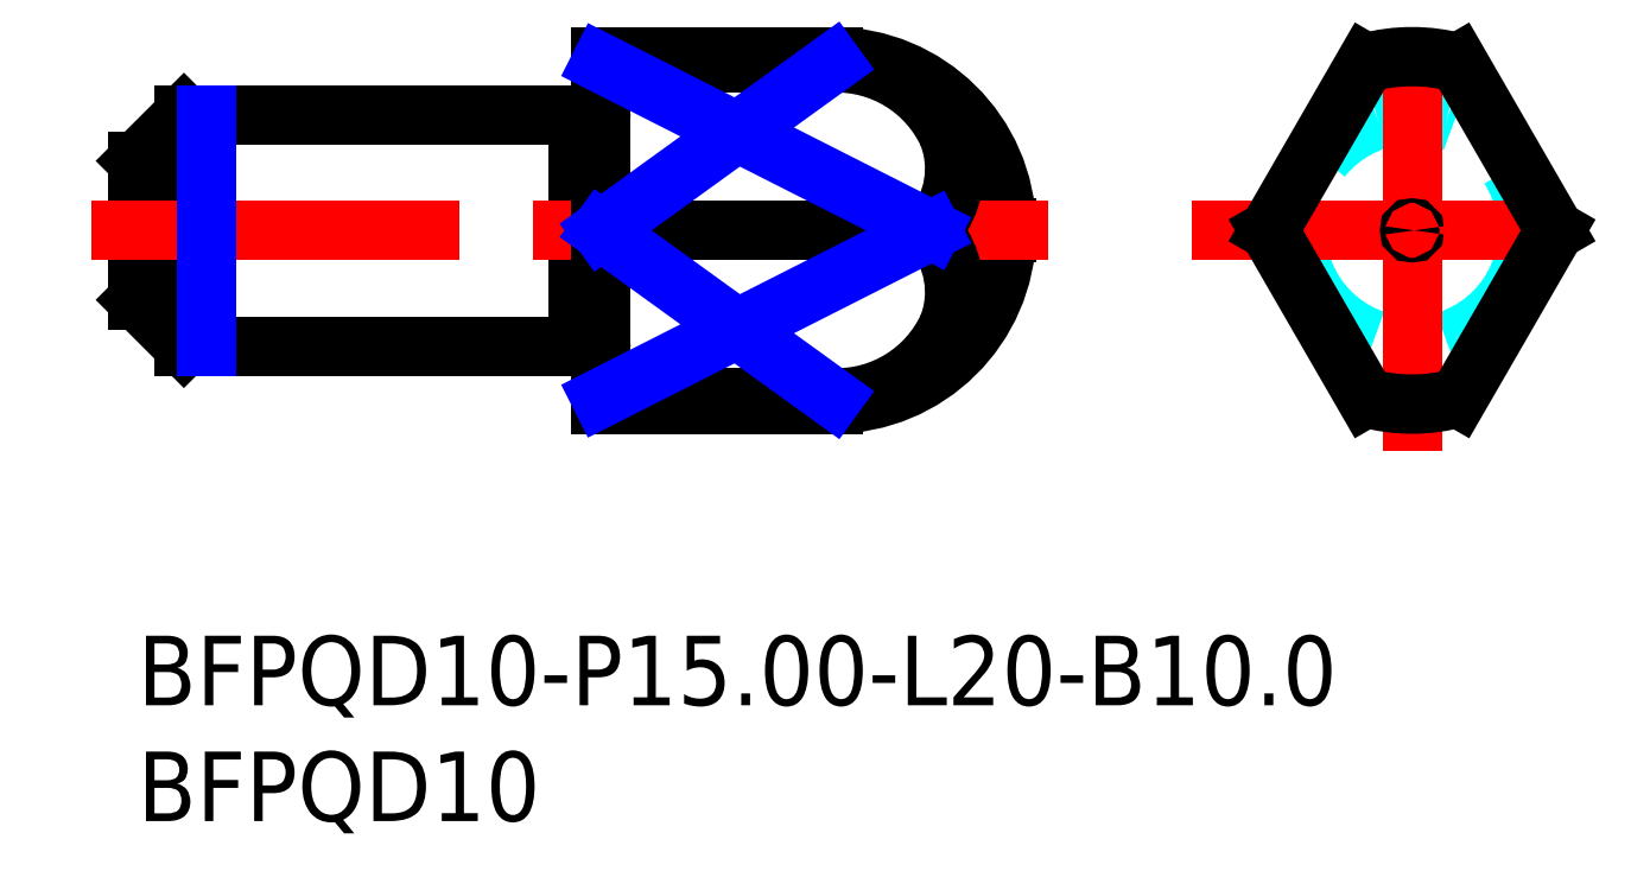
<metadata>
{"format":"dxf","ext":"dxf","renderer":"ezdxf+matplotlib","layout":"modelspace","background":"white","min_lineweight":24,"dpi":150}
</metadata>
<code>
0
SECTION
2
ENTITIES
0
INSERT
8
MSM_CONTINUOUS
2
*U18
10
0
20
0
30
0
0
INSERT
8
MSM_CONTINUOUS
2
*U19
10
0
20
0
30
0
0
LINE
8
MSM_DASHED
10
37.33
20
17.5
30
0
11
37.5
21
17.4
31
0
0
LINE
8
MSM_DASHED
10
37.5
20
17.6
30
0
11
37.33
21
17.5
31
0
0
LINE
8
MSM_DASHED
10
0.1732
20
17.5
30
0
11
0
21
17.6
31
0
0
LINE
8
MSM_DASHED
10
0
20
17.4
30
0
11
0.1732
21
17.5
31
0
0
LINE
8
MSM_CONTINUOUS
10
19.17
20
12.6
30
0
11
19.8
21
12.6
31
0
0
LINE
8
MSM_CONTINUOUS
10
19.8
20
22.4
30
0
11
19.17
21
22.4
31
0
0
LINE
8
MSM_CONTINUOUS
10
0
20
14.5
30
0
11
2
21
12.5
31
0
0
LINE
8
MSM_CONTINUOUS
10
2
20
22.5
30
0
11
0
21
20.5
31
0
0
LINE
8
MSM_CONTINUOUS
10
0
20
20.5
30
0
11
0
21
14.5
31
0
0
LINE
8
MSM_CONTINUOUS
10
2
20
12.5
30
0
11
19
21
12.5
31
0
0
LINE
8
MSM_CONTINUOUS
10
19
20
22.5
30
0
11
2
21
22.5
31
0
0
LINE
8
MSM_CONTINUOUS
10
2
20
22.5
30
0
11
2
21
12.5
31
0
0
ARC
8
MSM_CONTINUOUS
10
19.17
20
12.4
30
0
40
0.2
50
90
51
150
0
ARC
8
MSM_CONTINUOUS
10
19.17
20
22.6
30
0
40
0.2
50
210
51
270
0
LINE
8
MSM_CONTINUOUS
10
19
20
22.5
30
0
11
19
21
12.5
31
0
0
ARC
8
MSM_CONTINUOUS
10
19.8
20
12.4
30
0
40
0.2
50
0
51
90
0
ARC
8
MSM_CONTINUOUS
10
19.8
20
22.6
30
0
40
0.2
50
270
51
0
0
LINE
8
MSM_CONTINUOUS
10
37.5
20
17.4
30
0
11
37.5
21
17.6
31
0
0
ARC
8
MSM_CONTINUOUS
10
30
20
17.5
30
0
40
7.5
50
0.761
51
90
0
ARC
8
MSM_CONTINUOUS
10
30
20
17.5
30
0
40
7.5
50
270
51
359.2
0
LINE
8
MSM_CONTINUOUS
10
20
20
10
30
0
11
30
21
10
31
0
0
LINE
8
MSM_CONTINUOUS
10
30
20
25
30
0
11
20
21
25
31
0
0
LINE
8
MSM_CONTINUOUS
10
20
20
25
30
0
11
20
21
10
31
0
0
CIRCLE
8
MSM_DASHED
10
55
20
17.5
30
0
40
5
0
LINE
8
MSM_CENTER
10
-2
20
17.5
30
0
11
39.5
21
17.5
31
0
0
LINE
8
MSM_CENTER
10
55
20
8
30
0
11
55
21
27
31
0
0
LINE
8
MSM_CENTER
10
45.5
20
17.5
30
0
11
64.5
21
17.5
31
0
0
LINE
8
MSM_NARROW
10
3
20
22.5
30
0
11
3
21
12.5
31
0
0
LINE
8
MSM_CONTINUOUS
10
57
20
24.73
30
0
11
61.17
21
17.5
31
0
0
ARC
8
MSM_CONTINUOUS
10
55
20
17.5
30
0
40
7.5
50
74.53
51
105.5
0
LINE
8
MSM_CONTINUOUS
10
48.83
20
17.5
30
0
11
53
21
24.73
31
0
0
LINE
8
MSM_CONTINUOUS
10
53
20
10.27
30
0
11
48.83
21
17.5
31
0
0
ARC
8
MSM_CONTINUOUS
10
55
20
17.5
30
0
40
7.5
50
254.5
51
285.5
0
LINE
8
MSM_CONTINUOUS
10
61.17
20
17.5
30
0
11
57
21
10.27
31
0
0
CIRCLE
8
MSM_CONTINUOUS
10
55
20
17.5
30
0
40
0.09962
0
LINE
8
MSM_CONTINUOUS
10
34.26
20
17.5
30
0
11
20
21
17.5
31
0
0
LINE
8
MSM_CONTINUOUS
10
30
20
24.73
30
0
11
20
21
24.73
31
0
0
ARC
8
MSM_CONTINUOUS
10
30.17
20
19.44
30
0
40
5.292
50
24.88
51
91.83
0
ARC
8
MSM_CONTINUOUS
10
31.22
20
20.16
30
0
40
4.037
50
318.8
51
21.88
0
ARC
8
MSM_CONTINUOUS
10
31.22
20
14.84
30
0
40
4.037
50
338.1
51
41.24
0
LINE
8
MSM_CONTINUOUS
10
30
20
10.27
30
0
11
20
21
10.27
31
0
0
ARC
8
MSM_CONTINUOUS
10
30.17
20
15.56
30
0
40
5.292
50
268.2
51
335.1
0
LINE
8
MSM_NARROW
10
20
20
24.73
30
0
11
34.26
21
17.5
31
0
0
LINE
8
MSM_NARROW
10
34.26
20
17.5
30
0
11
20
21
10.27
31
0
0
LINE
8
MSM_NARROW
10
30
20
24.73
30
0
11
20
21
17.5
31
0
0
LINE
8
MSM_NARROW
10
20
20
17.5
30
0
11
30
21
10.27
31
0
0
ENDSEC
0
EOF

</code>
